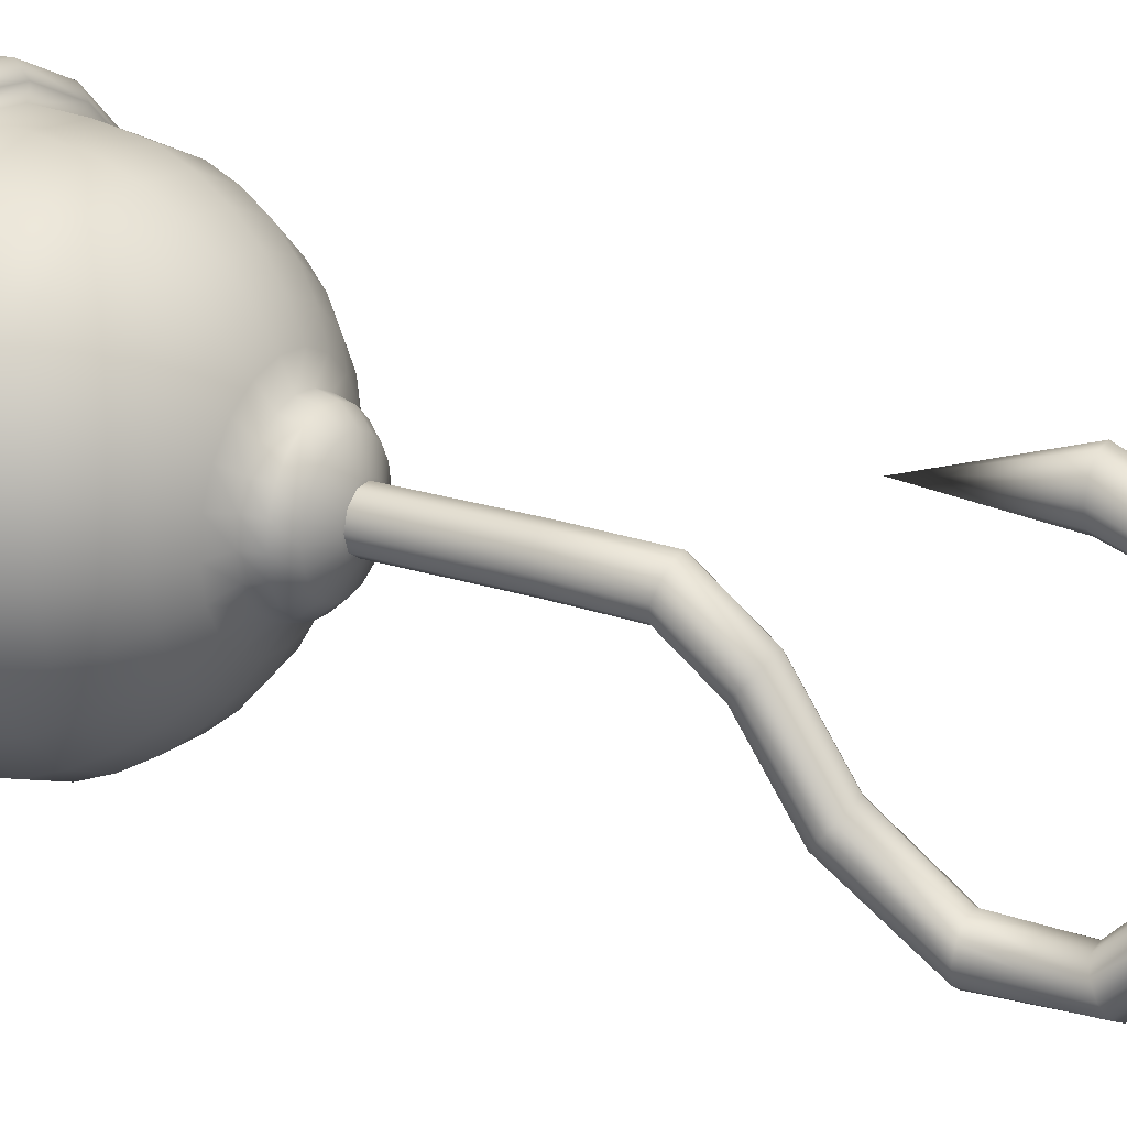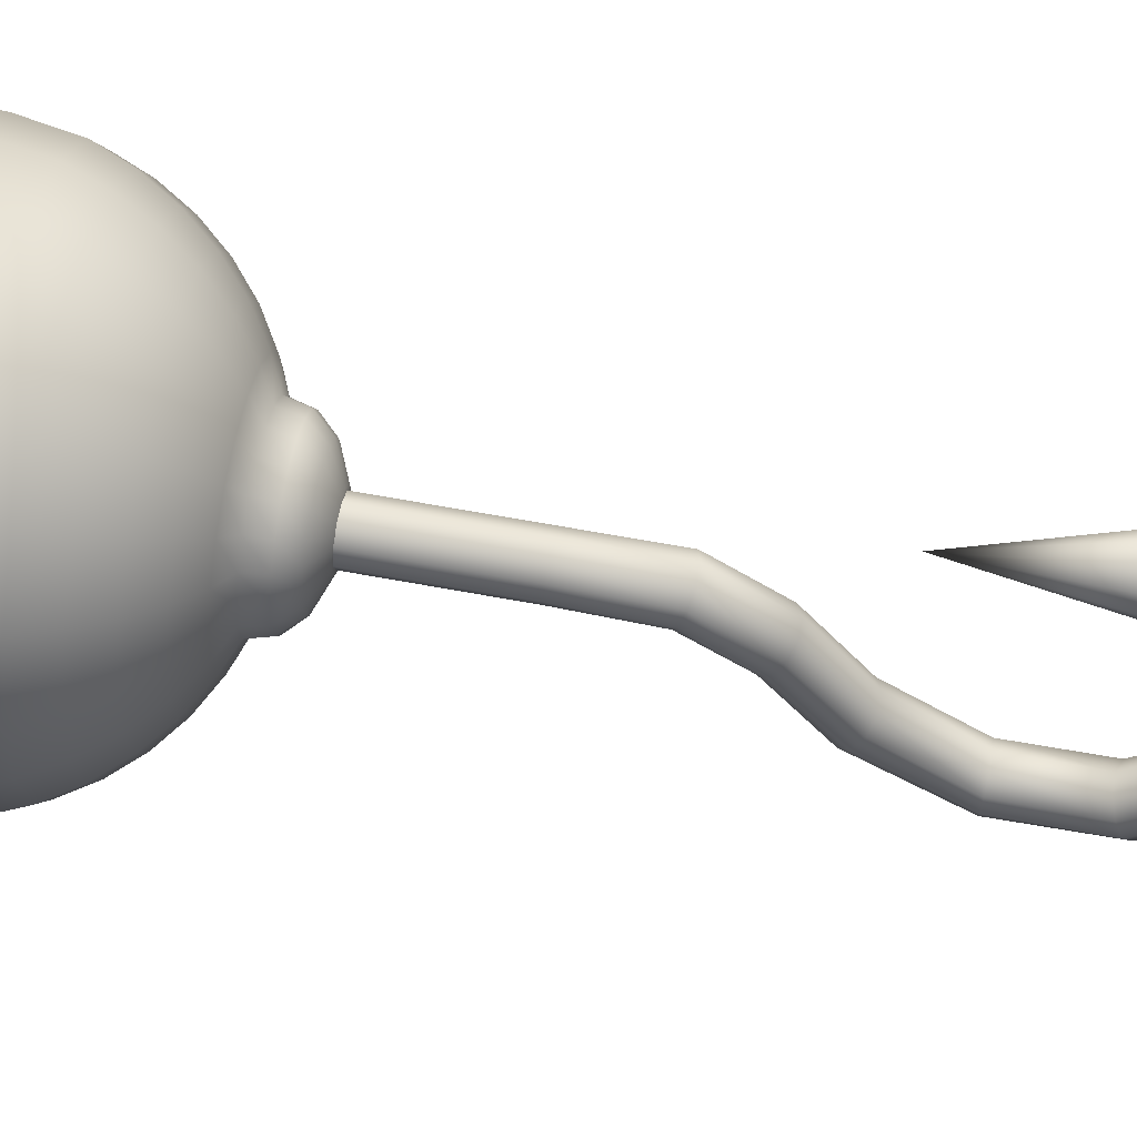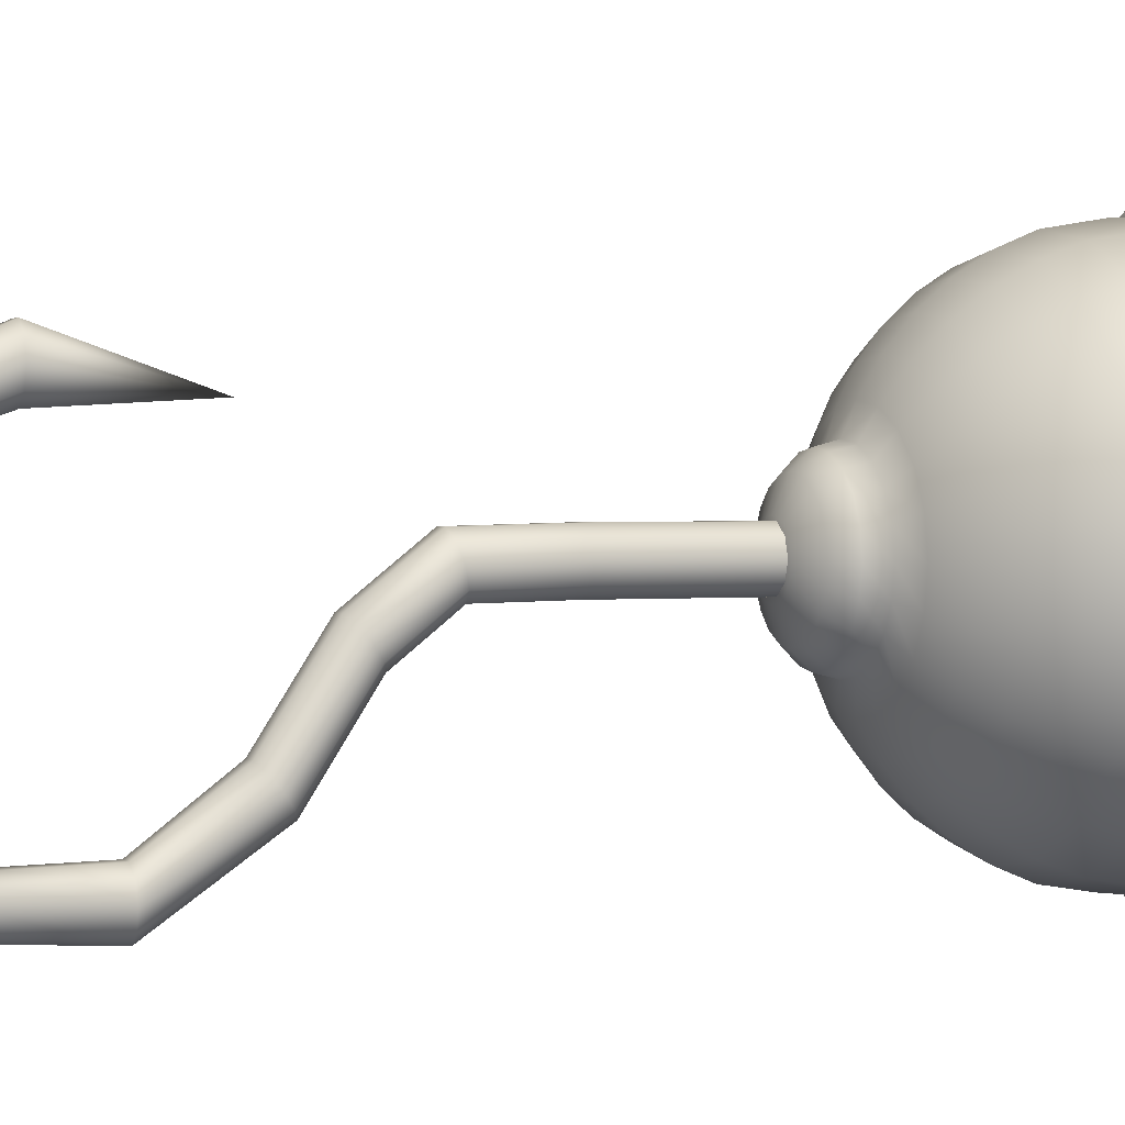
<metadata>
{"format":"obj","ext":"obj","renderer":"f3d","projection":"perspective","resolution":1024,"background":"white","views":[{"elev":24.8,"azim":117.3,"up":"+Z"},{"elev":63.3,"azim":100.7,"up":"+Z"},{"elev":1.6,"azim":-111.1,"up":"+Z"}]}
</metadata>
<code>
g default
v 61.97 0.3401 17.25
v 60.92 0.3401 15.18
v 59.28 0.3401 13.55
v 57.21 0.3401 12.49
v 54.93 0.3401 12.13
v 52.64 0.3401 12.49
v 50.57 0.3401 13.55
v 48.93 0.3401 15.18
v 47.88 0.3401 17.25
v 47.52 0.3401 19.54
v 47.88 0.3401 21.83
v 48.93 0.3401 23.89
v 50.57 0.3401 25.53
v 52.64 0.3401 26.58
v 54.93 0.3401 26.94
v 57.21 0.3401 26.58
v 59.28 0.3401 25.53
v 60.92 0.3401 23.89
v 61.97 0.3401 21.83
v 62.33 0.3401 19.54
v 62.06 2.368 17.22
v 60.99 2.368 15.13
v 59.33 2.368 13.47
v 57.24 2.368 12.41
v 54.93 2.368 12.04
v 52.61 2.368 12.41
v 50.52 2.368 13.47
v 48.86 2.368 15.13
v 47.79 2.368 17.22
v 47.43 2.368 19.54
v 47.79 2.368 21.85
v 48.86 2.368 23.94
v 50.52 2.368 25.6
v 52.61 2.368 26.67
v 54.93 2.368 27.03
v 57.24 2.368 26.67
v 59.33 2.368 25.6
v 60.99 2.368 23.94
v 62.06 2.368 21.85
v 62.42 2.368 19.54
v 61.97 4.067 17.25
v 60.92 4.067 15.18
v 59.28 4.067 13.55
v 57.21 4.067 12.49
v 54.93 4.067 12.13
v 52.64 4.067 12.49
v 50.57 4.067 13.55
v 48.93 4.067 15.18
v 47.88 4.067 17.25
v 47.52 4.067 19.54
v 47.88 4.067 21.83
v 48.93 4.067 23.89
v 50.57 4.067 25.53
v 52.64 4.067 26.58
v 54.93 4.067 26.94
v 57.21 4.067 26.58
v 59.28 4.067 25.53
v 60.92 4.067 23.89
v 61.97 4.067 21.83
v 62.33 4.067 19.54
v 61.71 5.734 17.33
v 60.69 5.734 15.35
v 59.12 5.734 13.77
v 57.13 5.734 12.75
v 54.93 5.734 12.41
v 52.72 5.734 12.75
v 50.73 5.734 13.77
v 49.16 5.734 15.35
v 48.14 5.734 17.33
v 47.79 5.734 19.54
v 48.14 5.734 21.74
v 49.16 5.734 23.73
v 50.73 5.734 25.31
v 52.72 5.734 26.32
v 54.93 5.734 26.67
v 57.13 5.734 26.32
v 59.12 5.734 25.31
v 60.69 5.734 23.73
v 61.71 5.734 21.74
v 62.06 5.734 19.54
v 61.28 6.821 17.47
v 60.33 6.821 15.61
v 58.85 6.821 14.13
v 56.99 6.821 13.18
v 54.93 6.821 12.86
v 52.86 6.821 13.18
v 51 6.821 14.13
v 49.52 6.821 15.61
v 48.57 6.821 17.47
v 48.24 6.821 19.54
v 48.57 6.821 21.6
v 49.52 6.821 23.46
v 51 6.821 24.94
v 52.86 6.821 25.89
v 54.93 6.821 26.22
v 56.99 6.821 25.89
v 58.85 6.821 24.94
v 60.33 6.821 23.46
v 61.28 6.821 21.6
v 61.61 6.821 19.54
v 60.69 7.824 17.66
v 59.83 7.824 15.97
v 58.49 7.824 14.63
v 56.8 7.824 13.77
v 54.93 7.824 13.47
v 53.05 7.824 13.77
v 51.36 7.824 14.63
v 50.02 7.824 15.97
v 49.16 7.824 17.66
v 48.86 7.824 19.54
v 49.16 7.824 21.41
v 50.02 7.824 23.1
v 51.36 7.824 24.44
v 53.05 7.824 25.31
v 54.93 7.824 25.6
v 56.8 7.824 25.31
v 58.49 7.824 24.44
v 59.83 7.824 23.1
v 60.69 7.824 21.41
v 60.99 7.824 19.54
v 59.97 8.718 17.9
v 59.21 8.718 16.42
v 58.04 8.718 15.25
v 56.56 8.718 14.49
v 54.93 8.718 14.23
v 53.29 8.718 14.49
v 51.81 8.718 15.25
v 50.64 8.718 16.42
v 49.88 8.718 17.9
v 49.62 8.718 19.54
v 49.88 8.718 21.17
v 50.64 8.718 22.65
v 51.81 8.718 23.83
v 53.29 8.718 24.58
v 54.93 8.718 24.84
v 56.56 8.718 24.58
v 58.04 8.718 23.83
v 59.21 8.718 22.65
v 59.97 8.718 21.17
v 60.23 8.718 19.54
v 59.12 9.483 18.17
v 58.49 9.483 16.95
v 57.52 9.483 15.97
v 56.29 9.483 15.35
v 54.93 9.483 15.13
v 53.56 9.483 15.35
v 52.34 9.483 15.97
v 51.36 9.483 16.95
v 50.73 9.483 18.17
v 50.52 9.483 19.54
v 50.73 9.483 20.9
v 51.36 9.483 22.13
v 52.34 9.483 23.1
v 53.56 9.483 23.73
v 54.93 9.483 23.94
v 56.29 9.483 23.73
v 57.52 9.483 23.1
v 58.49 9.483 22.13
v 59.12 9.483 20.9
v 59.33 9.483 19.54
v 58.16 10.1 18.48
v 57.68 10.1 17.54
v 56.93 10.1 16.78
v 55.98 10.1 16.3
v 54.93 10.1 16.13
v 53.87 10.1 16.3
v 52.92 10.1 16.78
v 52.17 10.1 17.54
v 51.69 10.1 18.48
v 51.52 10.1 19.54
v 51.69 10.1 20.59
v 52.17 10.1 21.54
v 52.92 10.1 22.29
v 53.87 10.1 22.77
v 54.93 10.1 22.94
v 55.98 10.1 22.77
v 56.93 10.1 22.29
v 57.68 10.1 21.54
v 58.16 10.1 20.59
v 58.33 10.1 19.54
v 57.37 10.45 18.74
v 57.01 10.45 18.02
v 56.44 10.45 17.46
v 55.72 10.45 17.09
v 54.93 10.45 16.96
v 54.13 10.45 17.09
v 53.41 10.45 17.46
v 52.84 10.45 18.02
v 52.48 10.45 18.74
v 52.35 10.45 19.54
v 52.48 10.45 20.33
v 52.84 10.45 21.05
v 53.41 10.45 21.62
v 54.13 10.45 21.98
v 54.93 10.45 22.11
v 55.72 10.45 21.98
v 56.44 10.45 21.62
v 57.01 10.45 21.05
v 57.37 10.45 20.33
v 57.5 10.45 19.54
v 56.72 11.65 18.96
v 56.45 11.65 18.43
v 55.7 12.06 18.98
v 55.83 12.06 19.24
v 56.03 11.65 18.01
v 55.49 12.06 18.77
v 55.51 11.65 17.75
v 55.22 12.06 18.63
v 54.93 11.65 17.66
v 54.93 12.06 18.58
v 54.34 11.65 17.75
v 54.63 12.06 18.63
v 53.82 11.65 18.01
v 54.37 12.06 18.77
v 53.4 11.65 18.43
v 54.16 12.06 18.98
v 53.14 11.65 18.96
v 54.02 12.06 19.24
v 53.04 11.65 19.54
v 53.97 12.06 19.54
v 53.14 11.65 20.12
v 54.02 12.06 19.83
v 53.4 11.65 20.64
v 54.16 12.06 20.1
v 53.82 11.65 21.06
v 54.37 12.06 20.31
v 54.34 11.65 21.33
v 54.63 12.06 20.44
v 54.93 11.65 21.42
v 54.93 12.06 20.49
v 55.51 11.65 21.33
v 55.22 12.06 20.44
v 56.03 11.65 21.06
v 55.49 12.06 20.31
v 56.45 11.65 20.64
v 55.7 12.06 20.1
v 56.72 11.65 20.12
v 55.83 12.06 19.83
v 56.81 11.65 19.54
v 55.88 12.06 19.54
v 54.93 12.13 19.54
v 57.33 11.1 19.54
v 57.21 11.1 20.28
v 56.87 11.1 20.95
v 56.34 11.1 21.48
v 55.67 11.1 21.82
v 54.93 11.1 21.94
v 54.18 11.1 21.82
v 53.51 11.1 21.48
v 52.98 11.1 20.95
v 52.64 11.1 20.28
v 52.52 11.1 19.54
v 52.64 11.1 18.79
v 52.98 11.1 18.12
v 53.51 11.1 17.59
v 54.18 11.1 17.25
v 54.93 11.1 17.13
v 55.67 11.1 17.25
v 56.34 11.1 17.59
v 56.87 11.1 18.12
v 57.21 11.1 18.79
v 62.43 0.3401 17.1
v 62.89 0.7876 16.95
v 61.7 0.7876 14.62
v 61.31 0.3401 14.9
v 61.38 2.368 14.85
v 61.74 1.897 14.58
v 62.94 1.897 16.93
v 62.51 2.368 17.07
v 59.85 0.7876 12.76
v 59.57 0.3401 13.15
v 59.61 2.368 13.08
v 59.88 1.897 12.72
v 57.51 0.7876 11.57
v 57.37 0.3401 12.03
v 57.39 2.368 11.95
v 57.53 1.897 11.52
v 54.93 0.7876 11.17
v 54.93 0.3401 11.64
v 54.93 2.368 11.56
v 54.93 1.897 11.11
v 52.34 0.7876 11.57
v 52.49 0.3401 12.03
v 52.46 2.368 11.95
v 52.32 1.897 11.52
v 50 0.7876 12.76
v 50.29 0.3401 13.15
v 50.24 2.368 13.08
v 49.97 1.897 12.72
v 48.15 0.7876 14.62
v 48.54 0.3401 14.9
v 48.47 2.368 14.85
v 48.11 1.897 14.58
v 46.96 0.7876 16.95
v 47.42 0.3401 17.1
v 47.34 2.368 17.07
v 46.91 1.897 16.93
v 46.55 0.7876 19.54
v 47.03 0.3401 19.54
v 46.95 2.368 19.54
v 46.5 1.897 19.54
v 46.96 0.7876 22.12
v 47.42 0.3401 21.98
v 47.34 2.368 22
v 46.91 1.897 22.14
v 48.15 0.7876 24.46
v 48.54 0.3401 24.18
v 48.47 2.368 24.22
v 48.11 1.897 24.49
v 50 0.7876 26.31
v 50.29 0.3401 25.92
v 50.24 2.368 25.99
v 49.97 1.897 26.36
v 52.34 0.7876 27.5
v 52.49 0.3401 27.05
v 52.46 2.368 27.12
v 52.32 1.897 27.55
v 54.93 0.7876 27.91
v 54.93 0.3401 27.43
v 54.93 2.368 27.51
v 54.93 1.897 27.97
v 57.51 0.7876 27.5
v 57.37 0.3401 27.05
v 57.39 2.368 27.12
v 57.53 1.897 27.55
v 59.85 0.7876 26.31
v 59.57 0.3401 25.92
v 59.61 2.368 25.99
v 59.88 1.897 26.36
v 61.7 0.7876 24.46
v 61.31 0.3401 24.18
v 61.38 2.368 24.22
v 61.74 1.897 24.49
v 62.89 0.7876 22.12
v 62.43 0.3401 21.98
v 62.51 2.368 22
v 62.94 1.897 22.14
v 63.3 0.7876 19.54
v 62.82 0.3401 19.54
v 62.9 2.368 19.54
v 63.35 1.897 19.54
v 55.62 11.65 19.07
v 55.2 11.65 18.77
v 54.68 11.65 18.77
v 54.26 11.65 19.07
v 54.1 11.65 19.57
v 54.26 11.65 20.06
v 54.68 11.65 20.37
v 55.2 11.65 20.37
v 55.62 11.65 20.06
v 55.78 11.65 19.57
v 55.62 16.44 19.07
v 55.2 16.44 18.77
v 54.68 16.44 18.77
v 54.26 16.44 19.07
v 54.1 16.44 19.57
v 54.26 16.44 20.06
v 54.68 16.44 20.37
v 55.2 16.44 20.37
v 55.62 16.44 20.06
v 55.78 16.44 19.57
v 55.66 19.11 19.02
v 55.22 19.03 18.72
v 54.67 19.03 18.72
v 54.23 19.11 19.02
v 54.06 19.25 19.51
v 54.23 19.39 20
v 54.67 19.47 20.3
v 55.22 19.47 20.3
v 55.66 19.39 20
v 55.82 19.25 19.51
v 55.66 20.93 17.57
v 55.22 20.76 17.34
v 54.67 20.76 17.34
v 54.23 20.93 17.57
v 54.06 21.22 17.95
v 54.23 21.5 18.33
v 54.67 21.68 18.56
v 55.22 21.68 18.56
v 55.66 21.5 18.33
v 55.82 21.22 17.95
v 55.66 22.82 14.65
v 55.22 22.64 14.41
v 54.67 22.64 14.41
v 54.22 22.82 14.65
v 54.05 23.1 15.03
v 54.22 23.38 15.41
v 54.67 23.56 15.64
v 55.22 23.56 15.64
v 55.66 23.38 15.41
v 55.83 23.1 15.03
v 55.66 26.08 12.35
v 55.22 26.07 12.03
v 54.67 26.07 12.03
v 54.22 26.08 12.35
v 54.05 26.1 12.86
v 54.22 26.11 13.38
v 54.67 26.12 13.7
v 55.22 26.12 13.7
v 55.66 26.11 13.38
v 55.83 26.1 12.86
v 55.69 29.46 12.51
v 55.23 29.62 12.24
v 54.66 29.62 12.24
v 54.19 29.46 12.51
v 54.02 29.21 12.94
v 54.19 28.97 13.37
v 54.66 28.81 13.64
v 55.23 28.81 13.64
v 55.69 28.97 13.37
v 55.87 29.21 12.94
v 55.69 32.25 15.68
v 55.23 32.48 15.53
v 54.66 32.48 15.53
v 54.19 32.25 15.68
v 54.02 31.89 15.94
v 54.19 31.52 16.19
v 54.66 31.29 16.35
v 55.23 31.29 16.35
v 55.69 31.52 16.19
v 55.87 31.89 15.94
v 55.67 33.05 18.65
v 55.22 33.3 18.71
v 54.67 33.3 18.71
v 54.22 33.05 18.65
v 54.05 32.64 18.56
v 54.22 32.23 18.47
v 54.67 31.98 18.41
v 55.22 31.98 18.41
v 55.67 32.23 18.47
v 55.84 32.64 18.56
v 55.67 31.54 22.72
v 55.22 31.73 22.94
v 54.67 31.73 22.94
v 54.22 31.54 22.72
v 54.05 31.23 22.37
v 54.22 30.92 22.02
v 54.67 30.73 21.81
v 55.22 30.73 21.81
v 55.67 30.92 22.02
v 55.84 31.23 22.37
v 55.7 28.3 24.1
v 55.23 28.3 24.44
v 54.65 28.3 24.44
v 54.19 28.3 24.1
v 54.01 28.3 23.55
v 54.19 28.29 23
v 54.65 28.29 22.66
v 55.23 28.29 22.66
v 55.7 28.29 23
v 55.88 28.3 23.55
v 54.94 23.86 22.92
g pSphere2
f 21 22 42 41
f 22 23 43 42
f 23 24 44 43
f 24 25 45 44
f 25 26 46 45
f 26 27 47 46
f 27 28 48 47
f 28 29 49 48
f 29 30 50 49
f 30 31 51 50
f 31 32 52 51
f 32 33 53 52
f 33 34 54 53
f 34 35 55 54
f 35 36 56 55
f 36 37 57 56
f 37 38 58 57
f 38 39 59 58
f 39 40 60 59
f 40 21 41 60
f 41 42 62 61
f 42 43 63 62
f 43 44 64 63
f 44 45 65 64
f 45 46 66 65
f 46 47 67 66
f 47 48 68 67
f 48 49 69 68
f 49 50 70 69
f 50 51 71 70
f 51 52 72 71
f 52 53 73 72
f 53 54 74 73
f 54 55 75 74
f 55 56 76 75
f 56 57 77 76
f 57 58 78 77
f 58 59 79 78
f 59 60 80 79
f 60 41 61 80
f 61 62 82 81
f 62 63 83 82
f 63 64 84 83
f 64 65 85 84
f 65 66 86 85
f 66 67 87 86
f 67 68 88 87
f 68 69 89 88
f 69 70 90 89
f 70 71 91 90
f 71 72 92 91
f 72 73 93 92
f 73 74 94 93
f 74 75 95 94
f 75 76 96 95
f 76 77 97 96
f 77 78 98 97
f 78 79 99 98
f 79 80 100 99
f 80 61 81 100
f 81 82 102 101
f 82 83 103 102
f 83 84 104 103
f 84 85 105 104
f 85 86 106 105
f 86 87 107 106
f 87 88 108 107
f 88 89 109 108
f 89 90 110 109
f 90 91 111 110
f 91 92 112 111
f 92 93 113 112
f 93 94 114 113
f 94 95 115 114
f 95 96 116 115
f 96 97 117 116
f 97 98 118 117
f 98 99 119 118
f 99 100 120 119
f 100 81 101 120
f 101 102 122 121
f 102 103 123 122
f 103 104 124 123
f 104 105 125 124
f 105 106 126 125
f 106 107 127 126
f 107 108 128 127
f 108 109 129 128
f 109 110 130 129
f 110 111 131 130
f 111 112 132 131
f 112 113 133 132
f 113 114 134 133
f 114 115 135 134
f 115 116 136 135
f 116 117 137 136
f 117 118 138 137
f 118 119 139 138
f 119 120 140 139
f 120 101 121 140
f 121 122 142 141
f 122 123 143 142
f 123 124 144 143
f 124 125 145 144
f 125 126 146 145
f 126 127 147 146
f 127 128 148 147
f 128 129 149 148
f 129 130 150 149
f 130 131 151 150
f 131 132 152 151
f 132 133 153 152
f 133 134 154 153
f 134 135 155 154
f 135 136 156 155
f 136 137 157 156
f 137 138 158 157
f 138 139 159 158
f 139 140 160 159
f 140 121 141 160
f 141 142 162 161
f 142 143 163 162
f 143 144 164 163
f 144 145 165 164
f 145 146 166 165
f 146 147 167 166
f 147 148 168 167
f 148 149 169 168
f 149 150 170 169
f 150 151 171 170
f 151 152 172 171
f 152 153 173 172
f 153 154 174 173
f 154 155 175 174
f 155 156 176 175
f 156 157 177 176
f 157 158 178 177
f 158 159 179 178
f 159 160 180 179
f 160 141 161 180
f 161 162 182 181
f 162 163 183 182
f 163 164 184 183
f 164 165 185 184
f 165 166 186 185
f 166 167 187 186
f 167 168 188 187
f 168 169 189 188
f 169 170 190 189
f 170 171 191 190
f 171 172 192 191
f 172 173 193 192
f 173 174 194 193
f 174 175 195 194
f 175 176 196 195
f 176 177 197 196
f 177 178 198 197
f 178 179 199 198
f 179 180 200 199
f 180 161 181 200
f 201 202 203 204
f 202 205 206 203
f 205 207 208 206
f 207 209 210 208
f 209 211 212 210
f 211 213 214 212
f 213 215 216 214
f 215 217 218 216
f 217 219 220 218
f 219 221 222 220
f 221 223 224 222
f 223 225 226 224
f 225 227 228 226
f 227 229 230 228
f 229 231 232 230
f 231 233 234 232
f 233 235 236 234
f 235 237 238 236
f 237 239 240 238
f 239 201 204 240
f 204 203 241
f 203 206 241
f 206 208 241
f 208 210 241
f 210 212 241
f 212 214 241
f 214 216 241
f 216 218 241
f 218 220 241
f 220 222 241
f 222 224 241
f 224 226 241
f 226 228 241
f 228 230 241
f 230 232 241
f 232 234 241
f 234 236 241
f 236 238 241
f 238 240 241
f 240 204 241
f 181 182 260 261
f 182 183 259 260
f 183 184 258 259
f 184 185 257 258
f 185 186 256 257
f 186 187 255 256
f 187 188 254 255
f 188 189 253 254
f 189 190 252 253
f 190 191 251 252
f 191 192 250 251
f 192 193 249 250
f 193 194 248 249
f 194 195 247 248
f 195 196 246 247
f 196 197 245 246
f 197 198 244 245
f 198 199 243 244
f 199 200 242 243
f 200 181 261 242
f 243 242 239 237
f 244 243 237 235
f 245 244 235 233
f 246 245 233 231
f 247 246 231 229
f 248 247 229 227
f 249 248 227 225
f 250 249 225 223
f 251 250 223 221
f 252 251 221 219
f 253 252 219 217
f 254 253 217 215
f 255 254 215 213
f 256 255 213 211
f 257 256 211 209
f 258 257 209 207
f 259 258 207 205
f 260 259 205 202
f 261 260 202 201
f 242 261 201 239
f 262 263 338 339
f 263 262 265 264
f 264 265 271 270
f 266 267 273 272
f 267 266 269 268
f 268 269 340 341
f 270 271 275 274
f 272 273 277 276
f 274 275 279 278
f 276 277 281 280
f 278 279 283 282
f 280 281 285 284
f 282 283 287 286
f 284 285 289 288
f 286 287 291 290
f 288 289 293 292
f 290 291 295 294
f 292 293 297 296
f 294 295 299 298
f 296 297 301 300
f 298 299 303 302
f 300 301 305 304
f 302 303 307 306
f 304 305 309 308
f 306 307 311 310
f 308 309 313 312
f 310 311 315 314
f 312 313 317 316
f 314 315 319 318
f 316 317 321 320
f 318 319 323 322
f 320 321 325 324
f 322 323 327 326
f 324 325 329 328
f 326 327 331 330
f 328 329 333 332
f 330 331 335 334
f 332 333 337 336
f 334 335 339 338
f 336 337 341 340
f 263 264 267 268
f 264 270 273 267
f 270 274 277 273
f 274 278 281 277
f 278 282 285 281
f 282 286 289 285
f 286 290 293 289
f 290 294 297 293
f 294 298 301 297
f 298 302 305 301
f 302 306 309 305
f 306 310 313 309
f 310 314 317 313
f 314 318 321 317
f 318 322 325 321
f 322 326 329 325
f 326 330 333 329
f 330 334 337 333
f 334 338 341 337
f 338 263 268 341
f 1 2 265 262
f 22 21 269 266
f 2 3 271 265
f 23 22 266 272
f 3 4 275 271
f 24 23 272 276
f 4 5 279 275
f 25 24 276 280
f 5 6 283 279
f 26 25 280 284
f 6 7 287 283
f 27 26 284 288
f 7 8 291 287
f 28 27 288 292
f 8 9 295 291
f 29 28 292 296
f 9 10 299 295
f 30 29 296 300
f 10 11 303 299
f 31 30 300 304
f 11 12 307 303
f 32 31 304 308
f 12 13 311 307
f 33 32 308 312
f 13 14 315 311
f 34 33 312 316
f 14 15 319 315
f 35 34 316 320
f 15 16 323 319
f 36 35 320 324
f 16 17 327 323
f 37 36 324 328
f 17 18 331 327
f 38 37 328 332
f 18 19 335 331
f 39 38 332 336
f 19 20 339 335
f 40 39 336 340
f 20 1 262 339
f 21 40 340 269
f 342 343 353 352
f 343 344 354 353
f 344 345 355 354
f 345 346 356 355
f 346 347 357 356
f 347 348 358 357
f 348 349 359 358
f 349 350 360 359
f 350 351 361 360
f 351 342 352 361
f 352 353 363 362
f 353 354 364 363
f 354 355 365 364
f 355 356 366 365
f 356 357 367 366
f 357 358 368 367
f 358 359 369 368
f 359 360 370 369
f 360 361 371 370
f 361 352 362 371
f 362 363 373 372
f 363 364 374 373
f 364 365 375 374
f 365 366 376 375
f 366 367 377 376
f 367 368 378 377
f 368 369 379 378
f 369 370 380 379
f 370 371 381 380
f 371 362 372 381
f 372 373 383 382
f 373 374 384 383
f 374 375 385 384
f 375 376 386 385
f 376 377 387 386
f 377 378 388 387
f 378 379 389 388
f 379 380 390 389
f 380 381 391 390
f 381 372 382 391
f 382 383 393 392
f 383 384 394 393
f 384 385 395 394
f 385 386 396 395
f 386 387 397 396
f 387 388 398 397
f 388 389 399 398
f 389 390 400 399
f 390 391 401 400
f 391 382 392 401
f 392 393 403 402
f 393 394 404 403
f 394 395 405 404
f 395 396 406 405
f 396 397 407 406
f 397 398 408 407
f 398 399 409 408
f 399 400 410 409
f 400 401 411 410
f 401 392 402 411
f 402 403 413 412
f 403 404 414 413
f 404 405 415 414
f 405 406 416 415
f 406 407 417 416
f 407 408 418 417
f 408 409 419 418
f 409 410 420 419
f 410 411 421 420
f 411 402 412 421
f 412 413 423 422
f 413 414 424 423
f 414 415 425 424
f 415 416 426 425
f 416 417 427 426
f 417 418 428 427
f 418 419 429 428
f 419 420 430 429
f 420 421 431 430
f 421 412 422 431
f 422 423 433 432
f 423 424 434 433
f 424 425 435 434
f 425 426 436 435
f 426 427 437 436
f 427 428 438 437
f 428 429 439 438
f 429 430 440 439
f 430 431 441 440
f 431 422 432 441
f 432 433 443 442
f 433 434 444 443
f 434 435 445 444
f 435 436 446 445
f 436 437 447 446
f 437 438 448 447
f 438 439 449 448
f 439 440 450 449
f 440 441 451 450
f 441 432 442 451
f 442 443 452
f 443 444 452
f 444 445 452
f 445 446 452
f 446 447 452
f 447 448 452
f 448 449 452
f 449 450 452
f 450 451 452
f 451 442 452

</code>
